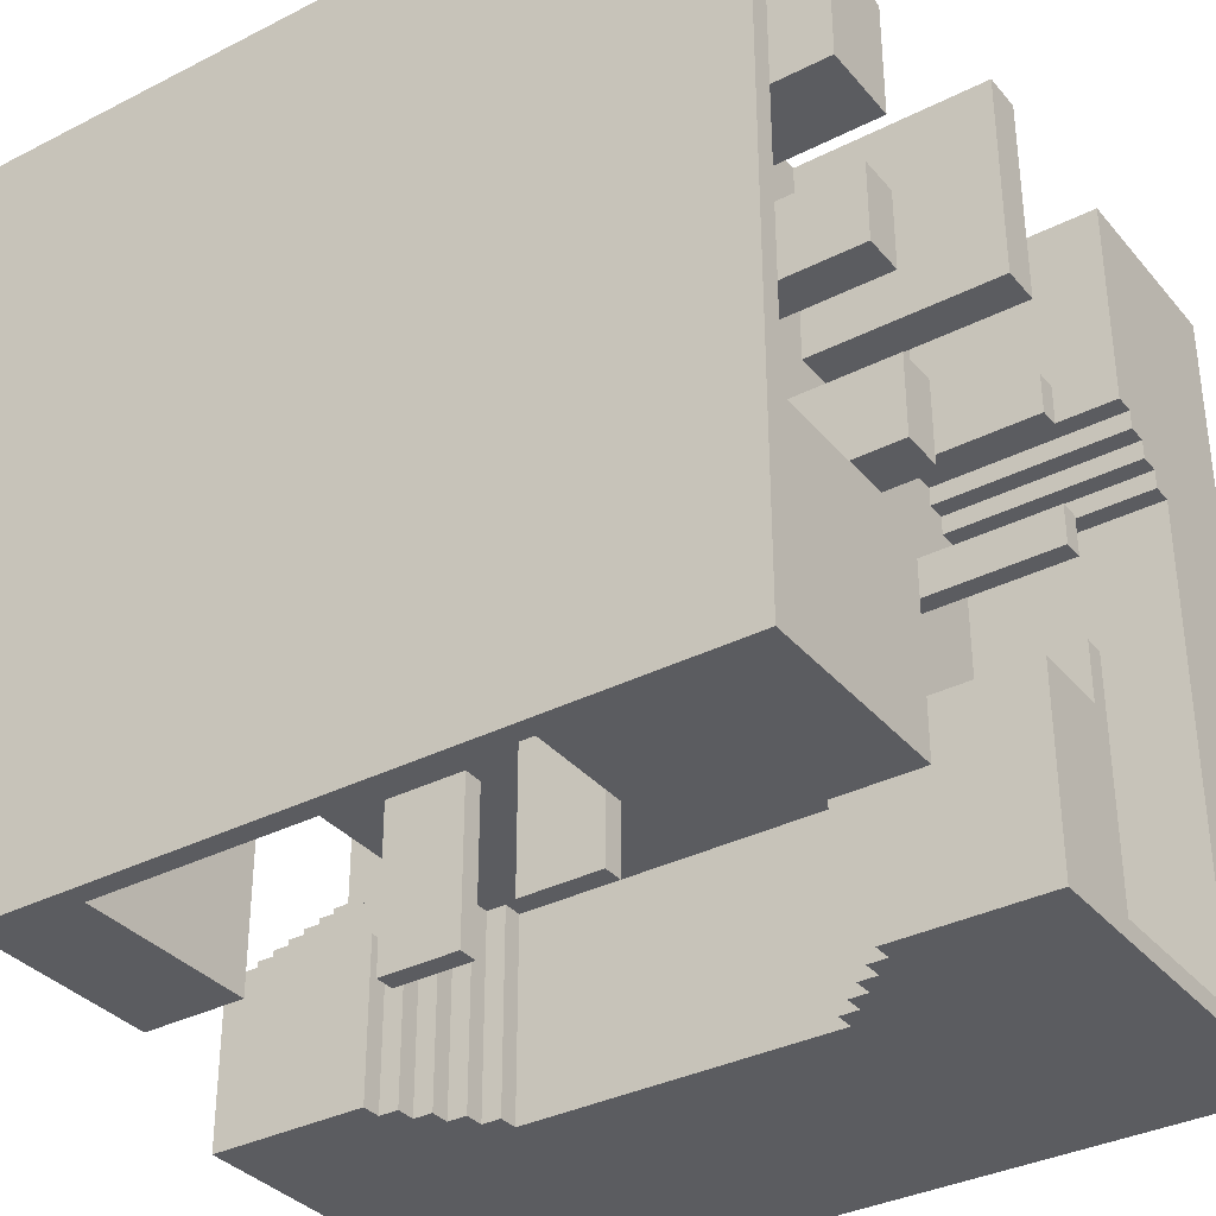
<metadata>
{"format":"obj","ext":"obj","renderer":"f3d","projection":"perspective","resolution":1024,"background":"white","views":[{"elev":-34.8,"azim":34.2,"up":"+Z"}]}
</metadata>
<code>
g level1
v -20 0 20
v -20 0 -20
v -20 1 14
v -20 1 -20
v -20 5 20
v -20 5 16
v -20 6 -6
v -20 6 -15
v -20 10 -10
v -20 10 -15
v -20 11 -5
v -20 11 -6
v -20 11 -9
v -20 11 -10
v -20 12 -4
v -20 12 -5
v -20 12 -8
v -20 12 -9
v -20 13 -3
v -20 13 -4
v -20 13 -7
v -20 13 -8
v -20 14 -3
v -20 14 -7
v -20 18 16
v -20 18 14
v -20 20 -12
v -20 20 -20
v -20 21 -11
v -20 21 -12
v -20 22 -10
v -20 22 -11
v -20 23 -9
v -20 23 -10
v -20 24 -8
v -20 24 -9
v -20 25 -7
v -20 25 -8
v -20 26 -6
v -20 26 -7
v -20 27 -5
v -20 27 -6
v -20 28 13
v -20 28 -5
v -20 29 20
v -20 29 13
v -20 40 20
v -20 40 -20
v -16 10 20
v -16 10 16
v -16 18 20
v -16 18 16
v -15 1 -6
v -15 1 -20
v -15 6 -6
v -15 6 -15
v -15 10 -15
v -15 10 -20
v -10 1 14
v -10 1 -6
v -10 11 -5
v -10 11 -6
v -10 11 -9
v -10 11 -10
v -10 12 -4
v -10 12 -5
v -10 12 -8
v -10 12 -9
v -10 13 -3
v -10 13 -4
v -10 13 -7
v -10 13 -8
v -10 14 -3
v -10 14 -7
v -10 18 14
v -10 18 13
v -10 22 -10
v -10 23 -9
v -10 23 -10
v -10 24 -8
v -10 24 -9
v -10 25 -7
v -10 25 -8
v -10 26 -6
v -10 26 -7
v -10 27 -5
v -10 27 -6
v -10 28 13
v -10 28 -5
v -6 13 -11
v -6 13 -19
v -6 14 -11
v -6 14 -19
v -3 16 20
v -3 16 13
v -3 18 20
v -3 18 13
v 2 11 -11
v 2 11 -19
v 2 12 -11
v 2 12 -19
v 3 16 17
v 3 16 10
v 3 18 17
v 3 18 10
v 7 18 13
v 7 18 10
v 7 19 13
v 7 19 10
v 8 19 13
v 8 19 10
v 8 20 13
v 8 20 10
v 8 24 -10
v 8 24 -20
v 8 25 -10
v 8 25 -20
v 9 5 20
v 9 5 10
v 9 17 13
v 9 17 10
v 9 20 13
v 9 20 10
v 9 21 13
v 9 21 10
v 9 23 -10
v 9 23 -20
v 9 24 -10
v 9 24 -20
v 9 29 20
v 9 29 13
v 10 1 -10
v 10 1 -20
v 10 10 -10
v 10 10 -20
v 10 21 13
v 10 21 10
v 10 22 13
v 10 22 10
v 10 22 -10
v 10 22 -20
v 10 23 -10
v 10 23 -20
v 11 21 -10
v 11 21 -20
v 11 22 -10
v 11 22 -20
v 12 20 -10
v 12 20 -20
v 12 21 -10
v 12 21 -20
v 14 34 -13
v 14 34 -17
v 14 40 -13
v 14 40 -17
v -12 20 -12
v -12 20 -20
v -12 21 -12
v -12 21 -20
v -11 21 -11
v -11 21 -20
v -11 22 -11
v -11 22 -20
v -10 1 -10
v -10 1 -20
v -10 10 -10
v -10 10 -20
v -10 22 -10
v -10 22 -20
v -10 23 -10
v -10 23 -20
v -9 18 13
v -9 18 10
v -9 23 -10
v -9 23 -20
v -9 24 -10
v -9 24 -20
v -9 29 13
v -9 29 10
v -8 24 -10
v -8 24 -20
v -8 25 -10
v -8 25 -20
v -6 5 16
v -6 5 10
v -6 10 20
v -6 10 16
v -6 16 13
v -6 16 10
v -6 18 20
v -6 18 13
v -2 13 -11
v -2 13 -19
v -2 14 -11
v -2 14 -19
v 0 16 17
v 0 16 10
v 0 18 17
v 0 18 10
v 6 11 -11
v 6 11 -19
v 6 12 -11
v 6 12 -19
v 6 16 20
v 6 16 13
v 6 18 20
v 6 18 13
v 8 16 13
v 8 16 10
v 8 17 13
v 8 17 10
v 10 1 20
v 10 1 -10
v 10 6 16
v 10 6 10
v 10 8 6
v 10 8 2
v 10 10 16
v 10 10 10
v 10 10 6
v 10 10 2
v 10 10 -2
v 10 10 -6
v 10 10 -10
v 10 12 -2
v 10 12 -6
v 10 20 20
v 10 20 9
v 10 22 20
v 10 22 13
v 10 22 5
v 10 22 3
v 10 22 -10
v 10 23 5
v 10 23 3
v 10 23 -1
v 10 23 -3
v 10 24 -1
v 10 24 -3
v 10 24 -7
v 10 24 -10
v 10 25 -7
v 10 25 -19
v 10 29 13
v 10 29 10
v 10 30 20
v 10 30 10
v 10 31 9
v 10 31 8
v 10 32 8
v 10 32 7
v 10 33 7
v 10 33 6
v 10 34 6
v 10 34 -13
v 10 34 -17
v 10 34 -19
v 10 40 -13
v 10 40 -17
v 12 22 10
v 12 22 9
v 12 30 10
v 12 30 9
v 20 0 20
v 20 0 -20
v 20 1 20
v 20 1 -10
v 20 6 16
v 20 6 10
v 20 8 6
v 20 8 2
v 20 10 16
v 20 10 10
v 20 10 6
v 20 10 2
v 20 10 -2
v 20 10 -6
v 20 10 -10
v 20 10 -20
v 20 12 -2
v 20 12 -6
v 20 20 20
v 20 20 9
v 20 20 -10
v 20 20 -20
v 20 22 20
v 20 22 9
v 20 22 5
v 20 22 3
v 20 23 5
v 20 23 3
v 20 23 -1
v 20 23 -3
v 20 24 -1
v 20 24 -3
v 20 24 -7
v 20 24 -10
v 20 25 -7
v 20 25 -19
v 20 30 20
v 20 30 9
v 20 31 9
v 20 31 8
v 20 32 8
v 20 32 7
v 20 33 7
v 20 33 6
v 20 34 6
v 20 34 -19
v 20 40 20
v 20 40 -20
v -20 0 20
v -20 5 20
v -20 29 20
v -20 40 20
v -16 10 20
v -16 18 20
v -6 10 20
v -6 18 20
v -3 16 20
v -3 18 20
v 6 16 20
v 6 18 20
v 9 5 20
v 9 29 20
v 10 1 20
v 10 20 20
v 10 22 20
v 10 30 20
v 20 0 20
v 20 1 20
v 20 20 20
v 20 22 20
v 20 30 20
v 20 40 20
v -20 5 16
v -20 18 16
v -16 10 16
v -16 18 16
v -6 5 16
v -6 10 16
v 10 6 16
v 10 10 16
v 20 6 16
v 20 10 16
v -20 28 13
v -20 29 13
v -10 18 13
v -10 28 13
v -9 18 13
v -9 29 13
v -6 16 13
v -6 18 13
v -3 16 13
v -3 18 13
v 6 16 13
v 6 18 13
v 7 18 13
v 7 19 13
v 8 16 13
v 8 17 13
v 8 19 13
v 8 20 13
v 9 17 13
v 9 20 13
v -9 18 10
v -9 29 10
v -6 5 10
v -6 16 10
v 0 16 10
v 0 18 10
v 3 16 10
v 3 18 10
v 7 18 10
v 7 19 10
v 8 16 10
v 8 17 10
v 8 19 10
v 8 20 10
v 9 5 10
v 9 17 10
v 9 20 10
v 9 21 10
v 10 21 10
v 10 22 10
v 10 29 10
v 10 30 10
v 12 22 10
v 12 30 10
v 10 8 6
v 10 10 6
v 20 8 6
v 20 10 6
v 10 22 5
v 10 23 5
v 20 22 5
v 20 23 5
v 10 23 -1
v 10 24 -1
v 20 23 -1
v 20 24 -1
v 10 10 -2
v 10 12 -2
v 20 10 -2
v 20 12 -2
v -20 13 -3
v -20 14 -3
v -10 13 -3
v -10 14 -3
v -20 12 -4
v -20 13 -4
v -10 12 -4
v -10 13 -4
v -20 11 -5
v -20 12 -5
v -20 27 -5
v -20 28 -5
v -10 11 -5
v -10 12 -5
v -10 27 -5
v -10 28 -5
v -20 6 -6
v -20 11 -6
v -20 26 -6
v -20 27 -6
v -15 1 -6
v -15 6 -6
v -10 1 -6
v -10 11 -6
v -10 26 -6
v -10 27 -6
v -20 25 -7
v -20 26 -7
v -10 25 -7
v -10 26 -7
v 10 24 -7
v 10 25 -7
v 20 24 -7
v 20 25 -7
v -20 24 -8
v -20 25 -8
v -10 24 -8
v -10 25 -8
v -20 23 -9
v -20 24 -9
v -10 23 -9
v -10 24 -9
v -20 22 -10
v -20 23 -10
v -10 22 -10
v -10 23 -10
v 10 1 -10
v 10 10 -10
v 10 22 -10
v 10 24 -10
v 11 21 -10
v 11 22 -10
v 12 20 -10
v 12 21 -10
v 20 1 -10
v 20 10 -10
v 20 20 -10
v 20 24 -10
v -20 21 -11
v -20 22 -11
v -11 21 -11
v -11 22 -11
v -6 13 -11
v -6 14 -11
v -2 13 -11
v -2 14 -11
v 2 11 -11
v 2 12 -11
v 6 11 -11
v 6 12 -11
v -20 20 -12
v -20 21 -12
v -12 20 -12
v -12 21 -12
v 10 34 -17
v 10 40 -17
v 14 34 -17
v 14 40 -17
v 10 25 -19
v 10 34 -19
v 20 25 -19
v 20 34 -19
v 0 16 17
v 0 18 17
v 3 16 17
v 3 18 17
v -20 1 14
v -20 18 14
v -10 1 14
v -10 18 14
v 9 21 13
v 9 29 13
v 10 21 13
v 10 22 13
v 10 29 13
v 10 6 10
v 10 10 10
v 20 6 10
v 20 10 10
v 10 20 9
v 10 31 9
v 12 22 9
v 12 30 9
v 20 20 9
v 20 22 9
v 20 30 9
v 20 31 9
v 10 31 8
v 10 32 8
v 20 31 8
v 20 32 8
v 10 32 7
v 10 33 7
v 20 32 7
v 20 33 7
v 10 33 6
v 10 34 6
v 20 33 6
v 20 34 6
v 10 22 3
v 10 23 3
v 20 22 3
v 20 23 3
v 10 8 2
v 10 10 2
v 20 8 2
v 20 10 2
v 10 23 -3
v 10 24 -3
v 20 23 -3
v 20 24 -3
v 10 10 -6
v 10 12 -6
v 20 10 -6
v 20 12 -6
v -20 13 -7
v -20 14 -7
v -10 13 -7
v -10 14 -7
v -20 12 -8
v -20 13 -8
v -10 12 -8
v -10 13 -8
v -20 11 -9
v -20 12 -9
v -10 11 -9
v -10 12 -9
v -20 10 -10
v -20 11 -10
v -10 1 -10
v -10 10 -10
v -10 11 -10
v -10 22 -10
v -10 23 -10
v -9 23 -10
v -9 24 -10
v -8 24 -10
v -8 25 -10
v 8 24 -10
v 8 25 -10
v 9 23 -10
v 9 24 -10
v 10 1 -10
v 10 10 -10
v 10 22 -10
v 10 23 -10
v 10 34 -13
v 10 40 -13
v 14 34 -13
v 14 40 -13
v -20 6 -15
v -20 10 -15
v -15 6 -15
v -15 10 -15
v -6 13 -19
v -6 14 -19
v -2 13 -19
v -2 14 -19
v 2 11 -19
v 2 12 -19
v 6 11 -19
v 6 12 -19
v -20 0 -20
v -20 1 -20
v -20 20 -20
v -20 40 -20
v -15 1 -20
v -15 10 -20
v -12 20 -20
v -12 21 -20
v -11 21 -20
v -11 22 -20
v -10 1 -20
v -10 10 -20
v -10 22 -20
v -10 23 -20
v -9 23 -20
v -9 24 -20
v -8 24 -20
v -8 25 -20
v 8 24 -20
v 8 25 -20
v 9 23 -20
v 9 24 -20
v 10 1 -20
v 10 10 -20
v 10 22 -20
v 10 23 -20
v 11 21 -20
v 11 22 -20
v 12 20 -20
v 12 21 -20
v 20 0 -20
v 20 10 -20
v 20 20 -20
v 20 40 -20
v -20 0 20
v 20 0 20
v -20 0 -20
v 20 0 -20
v 10 6 16
v 20 6 16
v 10 6 10
v 20 6 10
v -20 6 -6
v -15 6 -6
v -20 6 -15
v -15 6 -15
v 10 8 6
v 20 8 6
v 10 8 2
v 20 8 2
v -16 10 20
v -6 10 20
v -16 10 16
v -6 10 16
v 10 10 -2
v 20 10 -2
v 10 10 -6
v 20 10 -6
v -20 11 -5
v -10 11 -5
v -20 11 -6
v -10 11 -6
v 2 11 -11
v 6 11 -11
v 2 11 -19
v 6 11 -19
v -20 12 -4
v -10 12 -4
v -20 12 -5
v -10 12 -5
v -20 13 -3
v -10 13 -3
v -20 13 -4
v -10 13 -4
v -6 13 -11
v -2 13 -11
v -6 13 -19
v -2 13 -19
v -3 16 20
v 6 16 20
v 0 16 17
v 3 16 17
v -6 16 13
v -3 16 13
v 6 16 13
v 8 16 13
v -6 16 10
v 0 16 10
v 3 16 10
v 8 16 10
v 8 17 13
v 9 17 13
v 8 17 10
v 9 17 10
v 10 20 20
v 20 20 20
v 10 20 9
v 20 20 9
v 12 20 -10
v 20 20 -10
v -20 20 -12
v -12 20 -12
v -20 20 -20
v -12 20 -20
v 12 20 -20
v 20 20 -20
v 11 21 -10
v 12 21 -10
v -20 21 -11
v -11 21 -11
v -20 21 -12
v -12 21 -12
v -12 21 -20
v -11 21 -20
v 11 21 -20
v 12 21 -20
v 10 22 5
v 20 22 5
v 10 22 3
v 20 22 3
v -20 22 -10
v -10 22 -10
v 10 22 -10
v 11 22 -10
v -20 22 -11
v -11 22 -11
v -11 22 -20
v -10 22 -20
v 10 22 -20
v 11 22 -20
v 10 23 -1
v 20 23 -1
v 10 23 -3
v 20 23 -3
v -20 23 -9
v -10 23 -9
v -20 23 -10
v -10 23 -10
v -9 23 -10
v 9 23 -10
v 10 23 -10
v -10 23 -20
v -9 23 -20
v 9 23 -20
v 10 23 -20
v 10 24 -7
v 20 24 -7
v -20 24 -8
v -10 24 -8
v -20 24 -9
v -10 24 -9
v -9 24 -10
v -8 24 -10
v 8 24 -10
v 9 24 -10
v 10 24 -10
v 20 24 -10
v -9 24 -20
v -8 24 -20
v 8 24 -20
v 9 24 -20
v -20 25 -7
v -10 25 -7
v -20 25 -8
v -10 25 -8
v -8 25 -10
v 8 25 -10
v -8 25 -20
v 8 25 -20
v -20 26 -6
v -10 26 -6
v -20 26 -7
v -10 26 -7
v -20 27 -5
v -10 27 -5
v -20 27 -6
v -10 27 -6
v -20 28 13
v -10 28 13
v -20 28 -5
v -10 28 -5
v -20 29 20
v 9 29 20
v -20 29 13
v -9 29 13
v 9 29 13
v 10 29 13
v -9 29 10
v 10 29 10
v 10 30 20
v 20 30 20
v 10 30 10
v 12 30 10
v 12 30 9
v 20 30 9
v 10 31 9
v 20 31 9
v 10 31 8
v 20 31 8
v 10 32 8
v 20 32 8
v 10 32 7
v 20 32 7
v 10 33 7
v 20 33 7
v 10 33 6
v 20 33 6
v 10 34 6
v 20 34 6
v 10 34 -13
v 14 34 -13
v 10 34 -17
v 14 34 -17
v 10 34 -19
v 20 34 -19
v 10 1 20
v 20 1 20
v -20 1 14
v -10 1 14
v -15 1 -6
v -10 1 -6
v -10 1 -10
v 10 1 -10
v 20 1 -10
v -20 1 -20
v -15 1 -20
v -10 1 -20
v 10 1 -20
v -20 5 20
v 9 5 20
v -20 5 16
v -6 5 16
v -6 5 10
v 9 5 10
v 10 10 16
v 20 10 16
v 10 10 10
v 20 10 10
v 10 10 6
v 20 10 6
v 10 10 2
v 20 10 2
v -20 10 -10
v -10 10 -10
v 10 10 -10
v 20 10 -10
v -20 10 -15
v -15 10 -15
v -15 10 -20
v -10 10 -20
v 10 10 -20
v 20 10 -20
v -20 11 -9
v -10 11 -9
v -20 11 -10
v -10 11 -10
v 10 12 -2
v 20 12 -2
v 10 12 -6
v 20 12 -6
v -20 12 -8
v -10 12 -8
v -20 12 -9
v -10 12 -9
v 2 12 -11
v 6 12 -11
v 2 12 -19
v 6 12 -19
v -20 13 -7
v -10 13 -7
v -20 13 -8
v -10 13 -8
v -20 14 -3
v -10 14 -3
v -20 14 -7
v -10 14 -7
v -6 14 -11
v -2 14 -11
v -6 14 -19
v -2 14 -19
v -16 18 20
v -6 18 20
v -3 18 20
v 6 18 20
v 0 18 17
v 3 18 17
v -20 18 16
v -16 18 16
v -20 18 14
v -10 18 14
v -10 18 13
v -9 18 13
v -6 18 13
v -3 18 13
v 6 18 13
v 7 18 13
v -9 18 10
v 0 18 10
v 3 18 10
v 7 18 10
v 7 19 13
v 8 19 13
v 7 19 10
v 8 19 10
v 8 20 13
v 9 20 13
v 8 20 10
v 9 20 10
v 9 21 13
v 10 21 13
v 9 21 10
v 10 21 10
v 10 22 20
v 20 22 20
v 10 22 13
v 10 22 10
v 12 22 10
v 12 22 9
v 20 22 9
v 10 23 5
v 20 23 5
v 10 23 3
v 20 23 3
v 10 24 -1
v 20 24 -1
v 10 24 -3
v 20 24 -3
v 10 25 -7
v 20 25 -7
v 10 25 -19
v 20 25 -19
v -20 40 20
v 20 40 20
v 10 40 -13
v 14 40 -13
v 10 40 -17
v 14 40 -17
v -20 40 -20
v 20 40 -20
f 3 2 1
f 4 2 3
f 5 3 1
f 6 3 5
f 9 8 7
f 10 8 9
f 12 9 7
f 13 9 12
f 14 9 13
f 16 12 11
f 16 13 12
f 17 13 16
f 18 13 17
f 20 16 15
f 20 17 16
f 21 17 20
f 22 17 21
f 23 20 19
f 23 21 20
f 24 21 23
f 25 3 6
f 26 3 25
f 30 28 27
f 32 30 29
f 34 32 31
f 36 34 33
f 38 36 35
f 40 38 37
f 42 40 39
f 44 42 41
f 46 44 43
f 47 46 45
f 48 28 30
f 48 46 47
f 48 30 32
f 48 44 46
f 48 32 34
f 48 42 44
f 48 34 36
f 48 40 42
f 48 36 38
f 48 38 40
f 51 50 49
f 52 50 51
f 55 54 53
f 56 54 55
f 57 54 56
f 58 54 57
f 61 60 59
f 62 60 61
f 65 61 59
f 66 61 65
f 68 64 63
f 69 65 59
f 70 65 69
f 72 68 67
f 73 69 59
f 74 72 71
f 75 73 59
f 75 74 73
f 76 74 75
f 77 72 74
f 77 74 76
f 77 64 68
f 77 68 72
f 78 77 76
f 79 77 78
f 80 78 76
f 81 78 80
f 82 80 76
f 83 80 82
f 84 82 76
f 85 82 84
f 86 84 76
f 87 84 86
f 88 86 76
f 89 86 88
f 92 91 90
f 93 91 92
f 96 95 94
f 97 95 96
f 100 99 98
f 101 99 100
f 104 103 102
f 105 103 104
f 108 107 106
f 109 107 108
f 112 111 110
f 113 111 112
f 116 115 114
f 117 115 116
f 120 119 118
f 121 119 120
f 122 120 118
f 124 122 118
f 124 123 122
f 125 123 124
f 128 127 126
f 129 127 128
f 130 124 118
f 131 124 130
f 134 133 132
f 135 133 134
f 138 137 136
f 139 137 138
f 142 141 140
f 143 141 142
f 146 145 144
f 147 145 146
f 150 149 148
f 151 149 150
f 154 153 152
f 155 153 154
f 156 157 158
f 158 157 159
f 160 161 162
f 162 161 163
f 164 165 166
f 166 165 167
f 168 169 170
f 170 169 171
f 174 175 176
f 176 175 177
f 172 173 178
f 178 173 179
f 180 181 182
f 182 181 183
f 184 185 187
f 187 185 188
f 186 187 188
f 188 185 189
f 186 188 190
f 190 188 191
f 192 193 194
f 194 193 195
f 196 197 198
f 198 197 199
f 200 201 202
f 202 201 203
f 204 205 206
f 206 205 207
f 208 209 210
f 210 209 211
f 212 213 214
f 214 213 215
f 215 213 216
f 216 213 217
f 212 214 218
f 215 216 219
f 219 216 220
f 217 213 221
f 221 213 222
f 222 213 223
f 223 213 224
f 219 220 225
f 218 219 225
f 220 221 225
f 221 222 225
f 223 224 226
f 212 218 227
f 225 226 227
f 218 225 227
f 227 226 228
f 228 226 231
f 231 226 232
f 226 224 233
f 232 226 233
f 228 231 234
f 232 233 235
f 235 233 236
f 236 233 237
f 234 235 238
f 235 236 238
f 237 233 239
f 239 233 240
f 240 233 241
f 238 239 242
f 239 240 242
f 229 230 244
f 229 244 246
f 244 245 246
f 246 245 247
f 238 242 248
f 242 243 248
f 234 238 248
f 228 234 248
f 248 243 249
f 249 243 250
f 250 243 251
f 251 243 252
f 252 243 253
f 253 243 254
f 254 243 255
f 255 243 256
f 256 243 257
f 255 256 258
f 258 256 259
f 260 261 262
f 262 261 263
f 264 265 266
f 266 265 267
f 268 269 272
f 272 269 273
f 270 271 274
f 274 271 275
f 267 265 278
f 278 265 279
f 276 277 280
f 280 277 281
f 282 283 286
f 286 283 287
f 288 289 290
f 290 289 291
f 292 293 294
f 294 293 295
f 284 285 297
f 296 297 298
f 297 285 299
f 298 297 299
f 300 301 302
f 302 303 304
f 304 305 306
f 306 307 308
f 299 285 309
f 306 308 310
f 308 309 310
f 300 302 310
f 302 304 310
f 304 306 310
f 309 285 311
f 310 309 311
f 318 317 316
f 319 317 318
f 322 321 320
f 323 321 322
f 324 313 312
f 325 315 314
f 326 324 312
f 326 325 324
f 327 325 326
f 328 325 327
f 329 315 325
f 329 325 328
f 330 326 312
f 331 326 330
f 332 328 327
f 333 328 332
f 334 315 329
f 335 315 334
f 338 337 336
f 339 337 338
f 340 338 336
f 341 338 340
f 344 343 342
f 345 343 344
f 349 347 346
f 350 349 348
f 351 347 349
f 351 349 350
f 354 353 352
f 355 353 354
f 358 357 356
f 360 358 356
f 360 359 358
f 361 359 360
f 362 359 361
f 364 363 362
f 364 362 361
f 365 363 364
f 370 369 368
f 371 367 366
f 372 370 368
f 372 371 370
f 373 367 371
f 373 371 372
f 374 367 373
f 375 367 374
f 376 372 368
f 378 367 375
f 379 367 378
f 380 377 376
f 380 376 368
f 381 377 380
f 382 367 379
f 383 367 382
f 384 367 383
f 385 367 384
f 386 367 385
f 388 387 386
f 388 386 385
f 389 387 388
f 392 391 390
f 393 391 392
f 396 395 394
f 397 395 396
f 400 399 398
f 401 399 400
f 404 403 402
f 405 403 404
f 408 407 406
f 409 407 408
f 412 411 410
f 413 411 412
f 418 415 414
f 419 415 418
f 420 417 416
f 421 417 420
f 427 423 422
f 428 427 426
f 429 423 427
f 429 427 428
f 430 425 424
f 431 425 430
f 434 433 432
f 435 433 434
f 438 437 436
f 439 437 438
f 442 441 440
f 443 441 442
f 446 445 444
f 447 445 446
f 450 449 448
f 451 449 450
f 457 455 454
f 459 457 456
f 460 453 452
f 461 453 460
f 462 459 458
f 463 455 457
f 463 459 462
f 463 457 459
f 466 465 464
f 467 465 466
f 470 469 468
f 471 469 470
f 474 473 472
f 475 473 474
f 478 477 476
f 479 477 478
f 482 481 480
f 483 481 482
f 486 485 484
f 487 485 486
f 488 489 490
f 490 489 491
f 492 493 494
f 494 493 495
f 496 497 498
f 498 497 499
f 499 497 500
f 501 502 503
f 503 502 504
f 505 506 507
f 507 506 508
f 505 507 509
f 509 507 510
f 508 506 511
f 511 506 512
f 513 514 515
f 515 514 516
f 517 518 519
f 519 518 520
f 521 522 523
f 523 522 524
f 525 526 527
f 527 526 528
f 529 530 531
f 531 530 532
f 533 534 535
f 535 534 536
f 537 538 539
f 539 538 540
f 541 542 543
f 543 542 544
f 545 546 547
f 547 546 548
f 549 550 551
f 551 550 552
f 553 554 556
f 556 554 557
f 555 556 560
f 558 559 560
f 557 558 560
f 556 557 560
f 560 561 562
f 560 562 564
f 562 563 564
f 564 563 565
f 555 560 566
f 560 564 566
f 566 564 567
f 555 566 568
f 568 566 569
f 569 566 570
f 570 566 571
f 572 573 574
f 574 573 575
f 576 577 578
f 578 577 579
f 580 581 582
f 582 581 583
f 584 585 586
f 586 585 587
f 588 589 592
f 590 591 594
f 594 591 595
f 595 591 596
f 596 591 597
f 592 593 598
f 588 592 598
f 598 593 599
f 597 591 600
f 600 591 601
f 601 591 602
f 602 591 603
f 603 591 604
f 604 591 605
f 605 591 607
f 606 607 609
f 588 598 610
f 608 609 613
f 612 613 615
f 614 615 617
f 610 611 618
f 588 610 618
f 618 611 619
f 616 617 620
f 607 591 621
f 620 617 621
f 609 607 621
f 617 615 621
f 613 609 621
f 615 613 621
f 624 623 622
f 625 623 624
f 628 627 626
f 629 627 628
f 632 631 630
f 633 631 632
f 636 635 634
f 637 635 636
f 640 639 638
f 641 639 640
f 644 643 642
f 645 643 644
f 648 647 646
f 649 647 648
f 652 651 650
f 653 651 652
f 656 655 654
f 657 655 656
f 660 659 658
f 661 659 660
f 664 663 662
f 665 663 664
f 668 667 666
f 669 667 668
f 671 668 666
f 672 667 669
f 674 671 670
f 675 668 671
f 675 671 674
f 676 673 672
f 676 672 669
f 677 673 676
f 680 679 678
f 681 679 680
f 684 683 682
f 685 683 684
f 690 689 688
f 691 689 690
f 692 687 686
f 693 687 692
f 698 697 696
f 699 697 698
f 700 697 699
f 701 697 700
f 702 695 694
f 703 695 702
f 706 705 704
f 707 705 706
f 712 709 708
f 713 709 712
f 714 709 713
f 715 709 714
f 716 711 710
f 717 711 716
f 720 719 718
f 721 719 720
f 724 723 722
f 725 723 724
f 729 726 725
f 730 726 729
f 731 728 727
f 732 728 731
f 737 736 735
f 738 736 737
f 743 734 733
f 744 734 743
f 745 740 739
f 746 740 745
f 747 742 741
f 748 742 747
f 751 750 749
f 752 750 751
f 755 754 753
f 756 754 755
f 759 758 757
f 760 758 759
f 763 762 761
f 764 762 763
f 767 766 765
f 768 766 767
f 771 770 769
f 772 770 771
f 773 770 772
f 775 774 773
f 775 773 772
f 776 774 775
f 779 778 777
f 780 778 779
f 781 778 780
f 782 778 781
f 785 784 783
f 786 784 785
f 789 788 787
f 790 788 789
f 793 792 791
f 794 792 793
f 797 796 795
f 798 796 797
f 800 796 798
f 801 800 799
f 802 796 800
f 802 800 801
f 805 806 807
f 807 806 808
f 803 804 810
f 810 804 811
f 805 807 812
f 812 807 813
f 809 810 814
f 814 810 815
f 816 817 818
f 818 817 819
f 819 817 820
f 820 817 821
f 822 823 824
f 824 823 825
f 826 827 828
f 828 827 829
f 830 831 834
f 834 831 835
f 835 831 836
f 836 831 837
f 832 833 838
f 838 833 839
f 840 841 842
f 842 841 843
f 844 845 846
f 846 845 847
f 848 849 850
f 850 849 851
f 852 853 854
f 854 853 855
f 856 857 858
f 858 857 859
f 860 861 862
f 862 861 863
f 864 865 866
f 866 865 867
f 870 871 872
f 872 871 873
f 868 869 875
f 874 875 876
f 875 869 877
f 876 875 877
f 877 869 878
f 878 869 879
f 879 869 880
f 870 872 881
f 873 871 882
f 880 881 884
f 879 880 884
f 881 872 885
f 884 881 885
f 882 883 886
f 873 882 886
f 886 883 887
f 888 889 890
f 890 889 891
f 892 893 894
f 894 893 895
f 896 897 898
f 898 897 899
f 900 901 902
f 902 901 903
f 903 901 904
f 904 901 905
f 905 901 906
f 907 908 909
f 909 908 910
f 911 912 913
f 913 912 914
f 915 916 917
f 917 916 918
f 919 920 921
f 921 920 922
f 919 921 923
f 922 920 924
f 919 923 925
f 923 924 925
f 924 920 926
f 925 924 926

</code>
